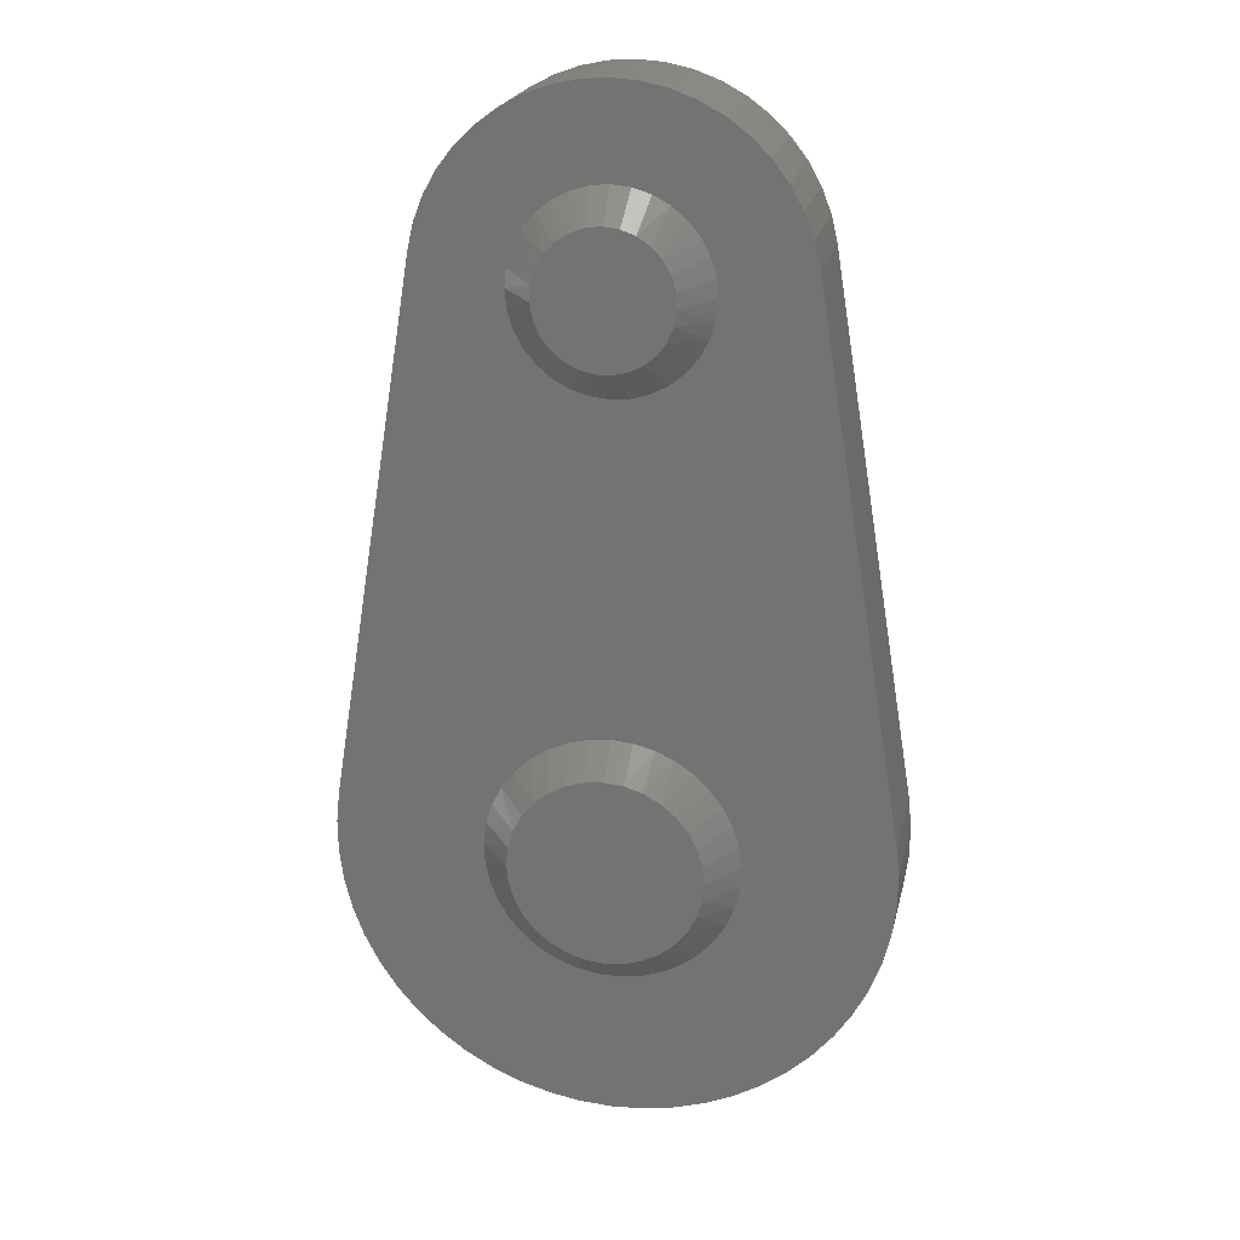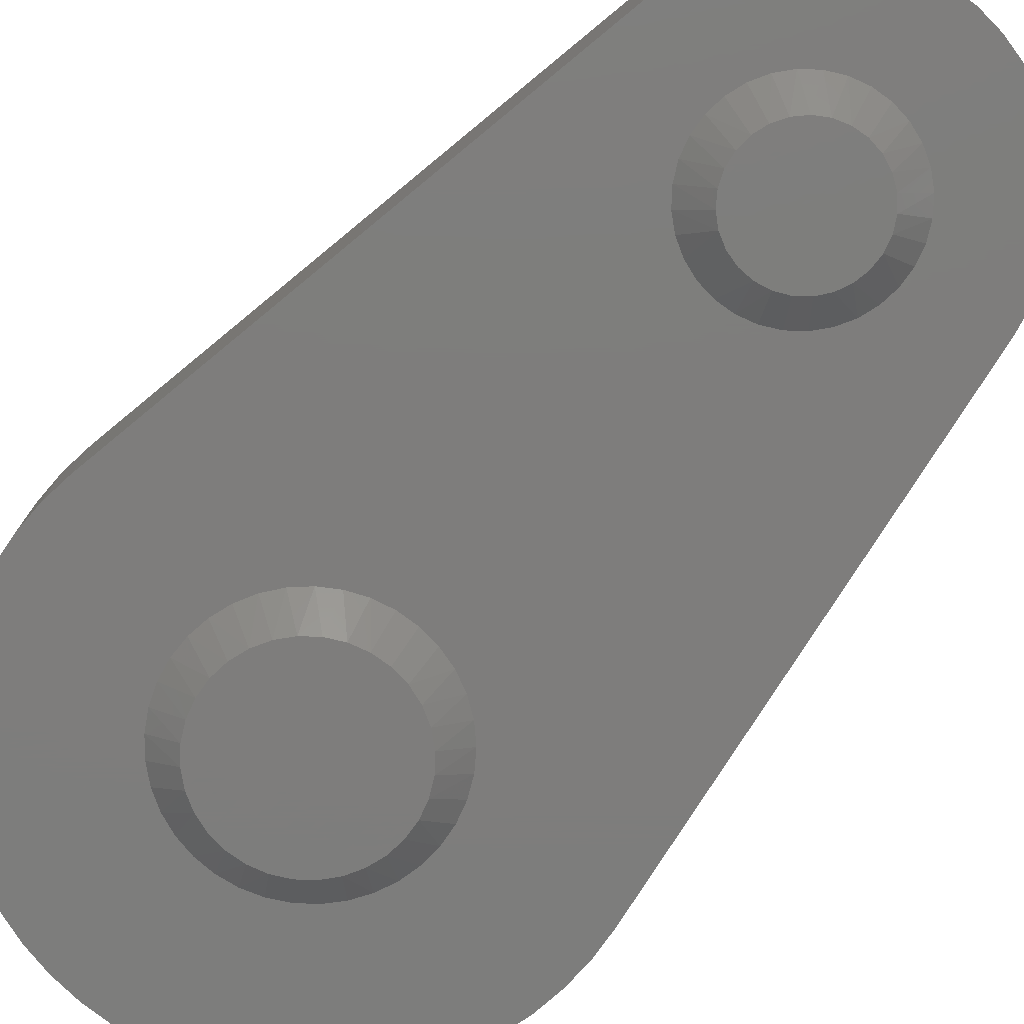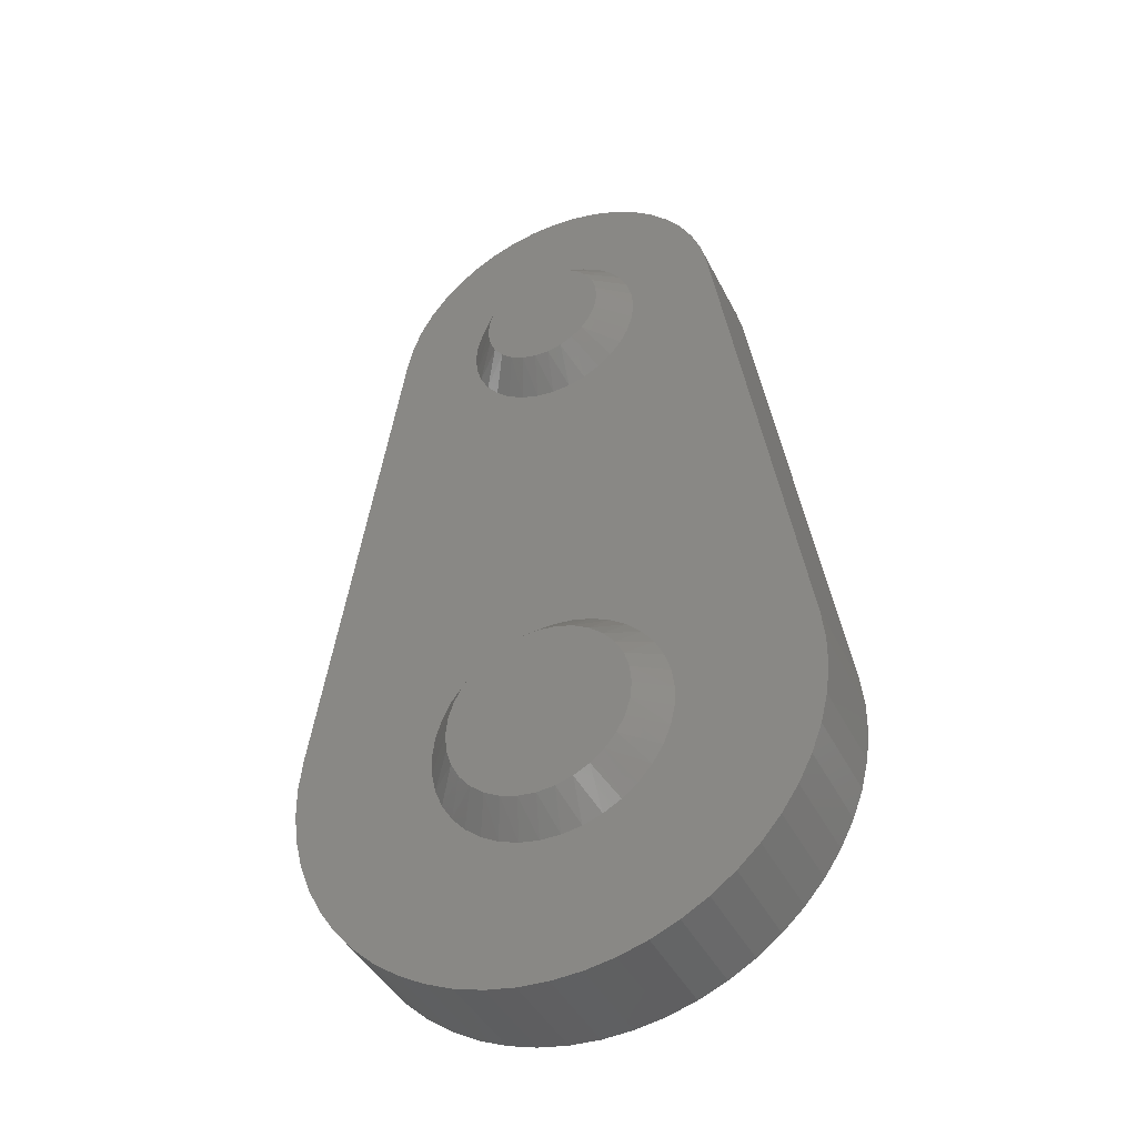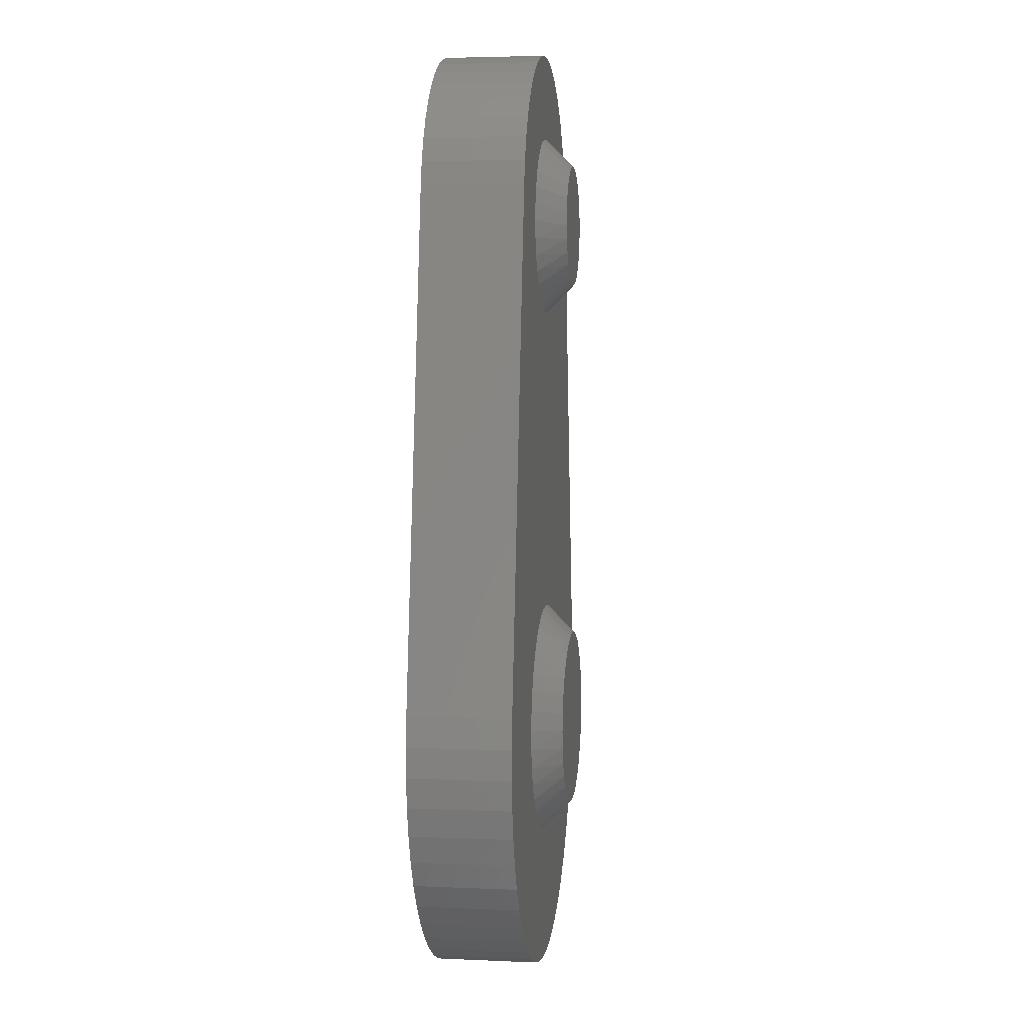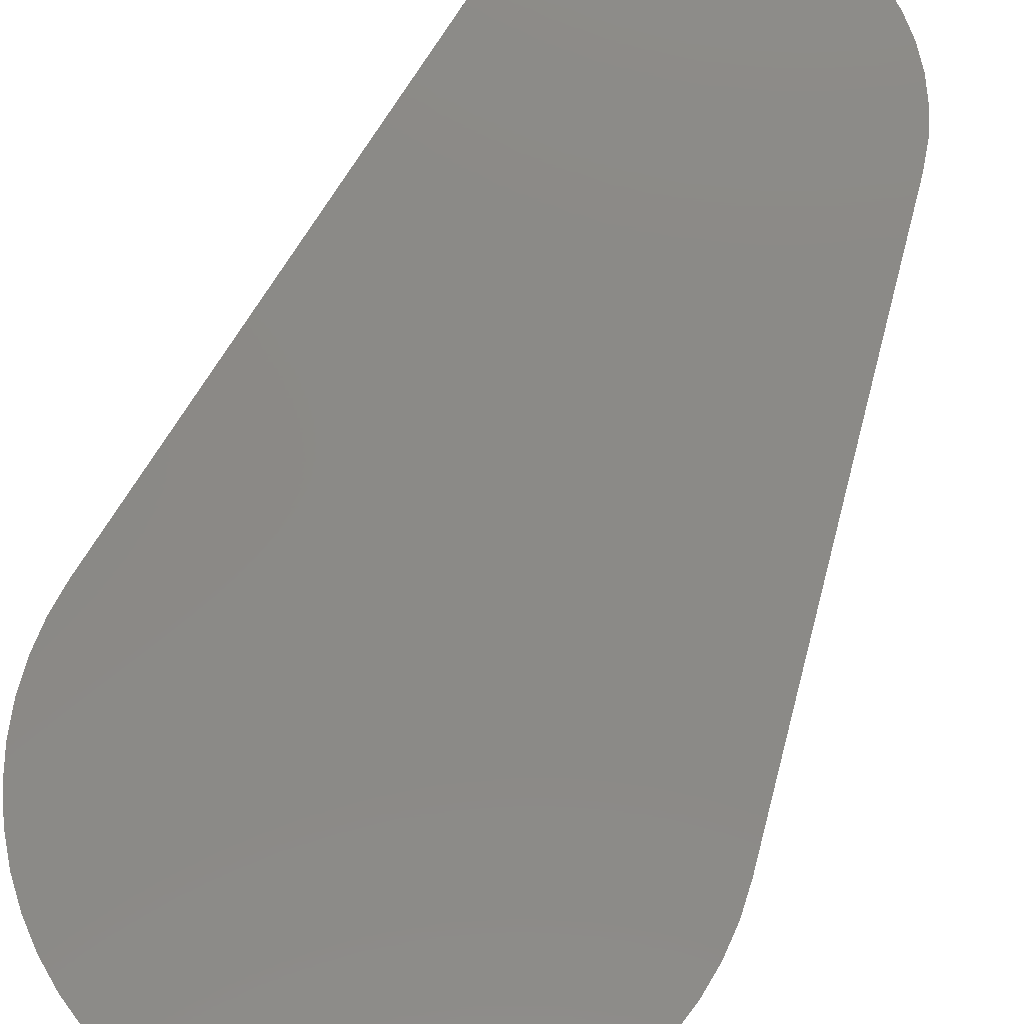
<metadata>
{"format":"stl","ext":"stl","renderer":"f3d","projection":"perspective","resolution":1024,"background":"white","views":[{"elev":21.5,"azim":-167.6,"up":"+Y"},{"elev":-77.1,"azim":138.7,"up":"+Z"},{"elev":-42.1,"azim":-155.1,"up":"+Y"},{"elev":4.1,"azim":98.1,"up":"+Y"},{"elev":79.1,"azim":23.7,"up":"+Z"}]}
</metadata>
<code>
# stl→obj: 232 verts, 460 faces
v -0.1189 -0.001226 -0.3758
v -0.1197 0.008282 -0.3663
v -0.113 -0.00065 -0.3758
v -0.113 0.00885 -0.3663
v -0.1064 0.008282 -0.3663
v -0.1262 0.006594 -0.3663
v -0.1245 -0.002934 -0.3758
v -0.1323 0.003834 -0.3663
v -0.1297 -0.005706 -0.3758
v -0.1379 8.241e-05 -0.3663
v -0.1343 -0.009437 -0.3758
v -0.1427 -0.004553 -0.3663
v -0.138 -0.01398 -0.3758
v -0.1467 -0.00994 -0.3663
v -0.1408 -0.01917 -0.3758
v -0.1497 -0.01592 -0.3663
v -0.1517 -0.02233 -0.3663
v -0.1425 -0.0248 -0.3758
v -0.1525 -0.02897 -0.3663
v -0.1431 -0.03065 -0.3758
v -0.1522 -0.03567 -0.3663
v -0.1425 -0.0365 -0.3758
v -0.1508 -0.04222 -0.3663
v -0.1408 -0.04213 -0.3758
v -0.1483 -0.04843 -0.3663
v -0.138 -0.04732 -0.3758
v -0.1448 -0.05414 -0.3663
v -0.1343 -0.05186 -0.3758
v -0.1404 -0.05917 -0.3663
v -0.1297 -0.05559 -0.3758
v -0.1352 -0.06338 -0.3663
v -0.1293 -0.06664 -0.3663
v -0.1245 -0.05837 -0.3758
v -0.123 -0.06888 -0.3663
v -0.1189 -0.06007 -0.3758
v -0.1164 -0.07001 -0.3663
v -0.113 -0.06065 -0.3758
v -0.1097 -0.07001 -0.3663
v -0.1072 -0.06007 -0.3758
v -0.1031 -0.06888 -0.3663
v -0.1016 -0.05837 -0.3758
v -0.09678 -0.06664 -0.3663
v -0.09638 -0.05559 -0.3758
v -0.09093 -0.06338 -0.3663
v -0.08572 -0.05917 -0.3663
v -0.09184 -0.05186 -0.3758
v -0.08129 -0.05414 -0.3663
v -0.08811 -0.04732 -0.3758
v -0.07778 -0.04843 -0.3663
v -0.08533 -0.04213 -0.3758
v -0.07528 -0.04222 -0.3663
v -0.08363 -0.0365 -0.3758
v -0.07387 -0.03567 -0.3663
v -0.08305 -0.03065 -0.3758
v -0.07359 -0.02897 -0.3663
v -0.08363 -0.0248 -0.3758
v -0.07444 -0.02233 -0.3663
v -0.08533 -0.01917 -0.3758
v -0.0764 -0.01592 -0.3663
v -0.07941 -0.00994 -0.3663
v -0.08811 -0.01398 -0.3758
v -0.0834 -0.004553 -0.3663
v -0.09184 -0.009437 -0.3758
v -0.08824 8.241e-05 -0.3663
v -0.09638 -0.005706 -0.3758
v -0.09379 0.003834 -0.3663
v -0.1016 -0.002934 -0.3758
v -0.09989 0.006594 -0.3663
v -0.1072 -0.001226 -0.3758
v -0.1687 0.1597 -0.3663
v -0.1431 0.1424 -0.3663
v -0.1705 0.1517 -0.3663
v -0.1425 0.1365 -0.3663
v -0.1408 0.1309 -0.3663
v -0.1425 0.1482 -0.3663
v -0.1657 0.1673 -0.3663
v -0.1616 0.1745 -0.3663
v -0.1567 0.181 -0.3663
v -0.1408 0.1538 -0.3663
v -0.1508 0.1867 -0.3663
v -0.138 0.159 -0.3663
v -0.1442 0.1916 -0.3663
v -0.1343 0.1636 -0.3663
v -0.137 0.1955 -0.3663
v -0.1297 0.1673 -0.3663
v -0.1293 0.1983 -0.3663
v -0.1245 0.1701 -0.3663
v -0.1212 0.2 -0.3663
v -0.1189 0.1718 -0.3663
v -0.113 0.2006 -0.3663
v -0.113 0.1724 -0.3663
v -0.1072 0.1718 -0.3663
v -0.1049 0.2 -0.3663
v -0.1016 0.1701 -0.3663
v -0.09684 0.1983 -0.3663
v -0.09638 0.1673 -0.3663
v -0.08914 0.1955 -0.3663
v -0.09184 0.1636 -0.3663
v -0.08192 0.1916 -0.3663
v -0.08811 0.159 -0.3663
v -0.07531 0.1867 -0.3663
v -0.08533 0.1538 -0.3663
v -0.06945 0.181 -0.3663
v -0.08363 0.1482 -0.3663
v -0.06445 0.1745 -0.3663
v -0.06042 0.1673 -0.3663
v -0.05744 0.1597 -0.3663
v -0.08305 0.1424 -0.3663
v -0.05555 0.1517 -0.3663
v -0.08363 0.1365 -0.3663
v -0.08533 0.1309 -0.3663
v -0.08811 0.1257 -0.3663
v -0.02816 -0.01686 -0.3663
v -0.02714 -0.02673 -0.3663
v -0.02726 -0.03665 -0.3663
v -0.02852 -0.04649 -0.3663
v -0.03091 -0.05613 -0.3663
v -0.03439 -0.06542 -0.3663
v -0.03892 -0.07425 -0.3663
v -0.04444 -0.0825 -0.3663
v -0.05087 -0.09006 -0.3663
v -0.05813 -0.09683 -0.3663
v -0.06611 -0.1027 -0.3663
v -0.07473 -0.1076 -0.3663
v -0.08385 -0.1115 -0.3663
v -0.09337 -0.1144 -0.3663
v -0.1031 -0.1161 -0.3663
v -0.113 -0.1167 -0.3663
v -0.123 -0.1161 -0.3663
v -0.1327 -0.1144 -0.3663
v -0.1422 -0.1115 -0.3663
v -0.1514 -0.1076 -0.3663
v -0.16 -0.1027 -0.3663
v -0.168 -0.09683 -0.3663
v -0.1752 -0.09006 -0.3663
v -0.1817 -0.0825 -0.3663
v -0.1872 -0.07425 -0.3663
v -0.1917 -0.06542 -0.3663
v -0.1952 -0.05613 -0.3663
v -0.1976 -0.04649 -0.3663
v -0.1988 -0.03665 -0.3663
v -0.199 -0.02673 -0.3663
v -0.1979 -0.01686 -0.3663
v -0.138 0.1257 -0.3663
v -0.1343 0.1211 -0.3663
v -0.1297 0.1174 -0.3663
v -0.1245 0.1146 -0.3663
v -0.1189 0.1129 -0.3663
v -0.113 0.1124 -0.3663
v -0.1072 0.1129 -0.3663
v -0.1016 0.1146 -0.3663
v -0.09638 0.1174 -0.3663
v -0.09184 0.1211 -0.3663
v -0.113 0.1628 -0.3758
v -0.1083 0.1623 -0.3758
v -0.1038 0.1607 -0.3758
v -0.09987 0.1581 -0.3758
v -0.09661 0.1546 -0.3758
v -0.09423 0.1505 -0.3758
v -0.09286 0.1459 -0.3758
v -0.09258 0.1412 -0.3758
v -0.09341 0.1365 -0.3758
v -0.0953 0.1321 -0.3758
v -0.09814 0.1283 -0.3758
v -0.1018 0.1252 -0.3758
v -0.106 0.1231 -0.3758
v -0.1107 0.122 -0.3758
v -0.1154 0.122 -0.3758
v -0.1201 0.1231 -0.3758
v -0.1243 0.1252 -0.3758
v -0.128 0.1283 -0.3758
v -0.1308 0.1321 -0.3758
v -0.1327 0.1365 -0.3758
v -0.1335 0.1412 -0.3758
v -0.1332 0.1459 -0.3758
v -0.1319 0.1505 -0.3758
v -0.1295 0.1546 -0.3758
v -0.1262 0.1581 -0.3758
v -0.1223 0.1607 -0.3758
v -0.1178 0.1623 -0.3758
v -0.02816 -0.01686 -0.3325
v -0.05555 0.1517 -0.3325
v -0.05744 0.1597 -0.3325
v -0.06042 0.1673 -0.3325
v -0.06445 0.1745 -0.3325
v -0.06945 0.181 -0.3325
v -0.07531 0.1867 -0.3325
v -0.08192 0.1916 -0.3325
v -0.08914 0.1955 -0.3325
v -0.09684 0.1983 -0.3325
v -0.1049 0.2 -0.3325
v -0.113 0.2006 -0.3325
v -0.1212 0.2 -0.3325
v -0.1293 0.1983 -0.3325
v -0.137 0.1955 -0.3325
v -0.1442 0.1916 -0.3325
v -0.1508 0.1867 -0.3325
v -0.1567 0.181 -0.3325
v -0.1616 0.1745 -0.3325
v -0.1657 0.1673 -0.3325
v -0.1687 0.1597 -0.3325
v -0.1705 0.1517 -0.3325
v -0.1031 -0.1161 -0.3325
v -0.113 -0.1167 -0.3325
v -0.123 -0.1161 -0.3325
v -0.1979 -0.01686 -0.3325
v -0.1327 -0.1144 -0.3325
v -0.1422 -0.1115 -0.3325
v -0.1514 -0.1076 -0.3325
v -0.16 -0.1027 -0.3325
v -0.168 -0.09683 -0.3325
v -0.1752 -0.09006 -0.3325
v -0.1817 -0.0825 -0.3325
v -0.1872 -0.07425 -0.3325
v -0.1917 -0.06542 -0.3325
v -0.1952 -0.05613 -0.3325
v -0.1976 -0.04649 -0.3325
v -0.1988 -0.03665 -0.3325
v -0.199 -0.02673 -0.3325
v -0.09337 -0.1144 -0.3325
v -0.08385 -0.1115 -0.3325
v -0.07473 -0.1076 -0.3325
v -0.06611 -0.1027 -0.3325
v -0.05813 -0.09683 -0.3325
v -0.05087 -0.09006 -0.3325
v -0.04444 -0.0825 -0.3325
v -0.03892 -0.07425 -0.3325
v -0.03439 -0.06542 -0.3325
v -0.03091 -0.05613 -0.3325
v -0.02852 -0.04649 -0.3325
v -0.02726 -0.03665 -0.3325
v -0.02714 -0.02673 -0.3325
f 1 2 3
f 3 2 4
f 3 4 5
f 2 1 6
f 6 1 7
f 6 7 8
f 8 7 9
f 8 9 10
f 10 9 11
f 10 11 12
f 12 11 13
f 12 13 14
f 14 13 15
f 14 15 16
f 16 15 17
f 17 15 18
f 17 18 19
f 19 18 20
f 19 20 21
f 21 20 22
f 21 22 23
f 23 22 24
f 23 24 25
f 25 24 26
f 25 26 27
f 27 26 28
f 27 28 29
f 29 28 30
f 29 30 31
f 31 30 32
f 32 30 33
f 32 33 34
f 34 33 35
f 34 35 36
f 36 35 37
f 36 37 38
f 38 37 39
f 38 39 40
f 40 39 41
f 40 41 42
f 42 41 43
f 42 43 44
f 44 43 45
f 45 43 46
f 45 46 47
f 47 46 48
f 47 48 49
f 49 48 50
f 49 50 51
f 51 50 52
f 51 52 53
f 53 52 54
f 53 54 55
f 55 54 56
f 55 56 57
f 57 56 58
f 57 58 59
f 59 58 60
f 60 58 61
f 60 61 62
f 62 61 63
f 62 63 64
f 64 63 65
f 64 65 66
f 66 65 67
f 66 67 68
f 68 67 69
f 68 69 5
f 5 69 3
f 70 71 72
f 72 71 73
f 72 73 74
f 71 70 75
f 75 70 76
f 75 76 77
f 77 78 75
f 75 78 79
f 79 78 80
f 79 80 81
f 81 80 82
f 81 82 83
f 83 82 84
f 83 84 85
f 85 84 86
f 85 86 87
f 87 86 88
f 87 88 89
f 89 88 90
f 89 90 91
f 91 90 92
f 92 90 93
f 92 93 94
f 94 93 95
f 94 95 96
f 96 95 97
f 96 97 98
f 98 97 99
f 98 99 100
f 100 99 101
f 100 101 102
f 102 101 103
f 102 103 104
f 104 103 105
f 104 105 106
f 106 107 104
f 104 107 108
f 108 107 109
f 108 109 110
f 110 109 111
f 111 109 112
f 112 109 62
f 112 62 64
f 62 109 60
f 60 109 113
f 60 113 59
f 59 113 57
f 57 113 55
f 55 113 114
f 55 114 115
f 115 116 55
f 55 116 117
f 55 117 53
f 53 117 118
f 53 118 119
f 119 120 53
f 53 120 51
f 51 120 121
f 51 121 49
f 49 121 122
f 49 122 47
f 47 122 123
f 47 123 124
f 125 44 124
f 124 44 45
f 124 45 47
f 44 125 42
f 42 125 126
f 42 126 40
f 40 126 127
f 40 127 38
f 38 127 128
f 38 128 36
f 36 128 129
f 36 129 34
f 34 129 130
f 34 130 32
f 32 130 131
f 32 131 31
f 31 131 132
f 31 132 29
f 29 132 27
f 27 132 133
f 27 133 134
f 27 134 25
f 25 134 135
f 25 135 23
f 23 135 136
f 23 136 21
f 21 136 137
f 21 137 138
f 138 139 21
f 21 139 19
f 19 139 140
f 19 140 141
f 141 142 19
f 19 142 143
f 19 143 17
f 17 143 16
f 16 143 14
f 14 143 72
f 14 72 12
f 12 72 144
f 12 144 10
f 10 144 145
f 10 145 8
f 8 145 146
f 8 146 6
f 6 146 147
f 6 147 2
f 2 147 148
f 2 148 4
f 4 148 149
f 4 149 150
f 74 144 72
f 4 150 5
f 5 150 151
f 5 151 68
f 68 151 152
f 68 152 66
f 66 152 153
f 66 153 64
f 64 153 112
f 89 91 154
f 154 91 92
f 154 92 155
f 155 92 94
f 155 94 156
f 156 94 96
f 156 96 157
f 157 96 98
f 157 98 158
f 158 98 100
f 158 100 159
f 159 100 102
f 159 102 104
f 159 104 160
f 160 104 108
f 160 108 161
f 161 108 110
f 161 110 162
f 162 110 111
f 162 111 163
f 163 111 112
f 163 112 164
f 164 112 153
f 164 153 165
f 165 153 152
f 165 152 151
f 165 151 166
f 166 151 150
f 166 150 167
f 167 150 149
f 167 149 168
f 168 149 148
f 168 148 169
f 169 148 147
f 169 147 170
f 170 147 146
f 170 146 145
f 170 145 171
f 171 145 144
f 171 144 172
f 172 144 74
f 172 74 173
f 173 74 73
f 173 73 174
f 174 73 71
f 174 71 175
f 175 71 75
f 175 75 176
f 176 75 79
f 176 79 81
f 176 81 177
f 177 81 83
f 177 83 178
f 178 83 85
f 178 85 179
f 179 85 87
f 179 87 180
f 180 87 89
f 180 89 154
f 155 167 154
f 154 167 168
f 154 168 180
f 180 168 169
f 180 169 179
f 179 169 170
f 179 170 178
f 178 170 171
f 178 171 177
f 177 171 172
f 177 172 176
f 176 172 173
f 176 173 175
f 175 173 174
f 167 155 166
f 166 155 156
f 166 156 165
f 165 156 157
f 165 157 164
f 164 157 158
f 164 158 163
f 163 158 159
f 163 159 162
f 162 159 160
f 162 160 161
f 69 39 3
f 3 39 37
f 3 37 1
f 1 37 35
f 1 35 7
f 7 35 33
f 7 33 9
f 9 33 30
f 9 30 11
f 11 30 28
f 11 28 13
f 13 28 26
f 13 26 15
f 15 26 24
f 15 24 18
f 18 24 22
f 18 22 20
f 39 69 41
f 41 69 67
f 41 67 43
f 43 67 65
f 43 65 46
f 46 65 63
f 46 63 48
f 48 63 61
f 48 61 50
f 50 61 58
f 50 58 52
f 52 58 56
f 52 56 54
f 113 109 181
f 181 109 182
f 109 107 182
f 182 107 183
f 183 107 106
f 183 106 184
f 184 106 105
f 184 105 185
f 185 105 103
f 185 103 186
f 186 103 101
f 186 101 187
f 187 101 99
f 187 99 188
f 188 99 97
f 188 97 189
f 189 97 95
f 189 95 190
f 190 95 93
f 190 93 191
f 191 93 90
f 191 90 192
f 192 90 88
f 192 88 193
f 193 88 86
f 193 86 194
f 194 86 84
f 194 84 195
f 195 84 82
f 195 82 196
f 196 82 80
f 196 80 197
f 197 80 78
f 197 78 198
f 198 78 77
f 198 77 199
f 199 77 76
f 199 76 200
f 200 76 70
f 200 70 201
f 201 70 72
f 201 72 202
f 183 184 182
f 182 184 185
f 182 185 186
f 186 187 182
f 182 187 188
f 182 188 189
f 189 190 182
f 182 190 191
f 182 191 203
f 203 191 202
f 203 202 204
f 204 202 205
f 205 202 206
f 205 206 207
f 207 206 208
f 208 206 209
f 209 206 210
f 210 206 211
f 211 206 212
f 212 206 213
f 213 206 214
f 214 206 215
f 215 206 216
f 216 206 217
f 217 206 218
f 218 206 219
f 191 192 202
f 202 192 193
f 202 193 194
f 194 195 202
f 202 195 196
f 202 196 197
f 197 198 202
f 202 198 199
f 202 199 200
f 200 201 202
f 182 203 181
f 181 203 220
f 181 220 221
f 221 222 181
f 181 222 223
f 181 223 224
f 224 225 181
f 181 225 226
f 181 226 227
f 227 228 181
f 181 228 229
f 181 229 230
f 230 231 181
f 181 231 232
f 72 143 202
f 202 143 206
f 143 142 206
f 206 142 219
f 219 142 141
f 219 141 218
f 218 141 140
f 218 140 217
f 217 140 139
f 217 139 216
f 216 139 138
f 216 138 215
f 215 138 137
f 215 137 214
f 214 137 136
f 214 136 213
f 213 136 135
f 213 135 212
f 212 135 134
f 212 134 211
f 211 134 133
f 211 133 210
f 210 133 132
f 210 132 209
f 209 132 131
f 209 131 208
f 208 131 130
f 208 130 207
f 207 130 129
f 207 129 205
f 205 129 128
f 205 128 204
f 204 128 127
f 204 127 203
f 203 127 126
f 203 126 220
f 220 126 125
f 220 125 221
f 221 125 124
f 221 124 222
f 222 124 123
f 222 123 223
f 223 123 122
f 223 122 224
f 224 122 121
f 224 121 225
f 225 121 120
f 225 120 226
f 226 120 119
f 226 119 227
f 227 119 118
f 227 118 228
f 228 118 117
f 228 117 229
f 229 117 116
f 229 116 230
f 230 116 115
f 230 115 231
f 231 115 114
f 231 114 232
f 232 114 113
f 232 113 181

</code>
